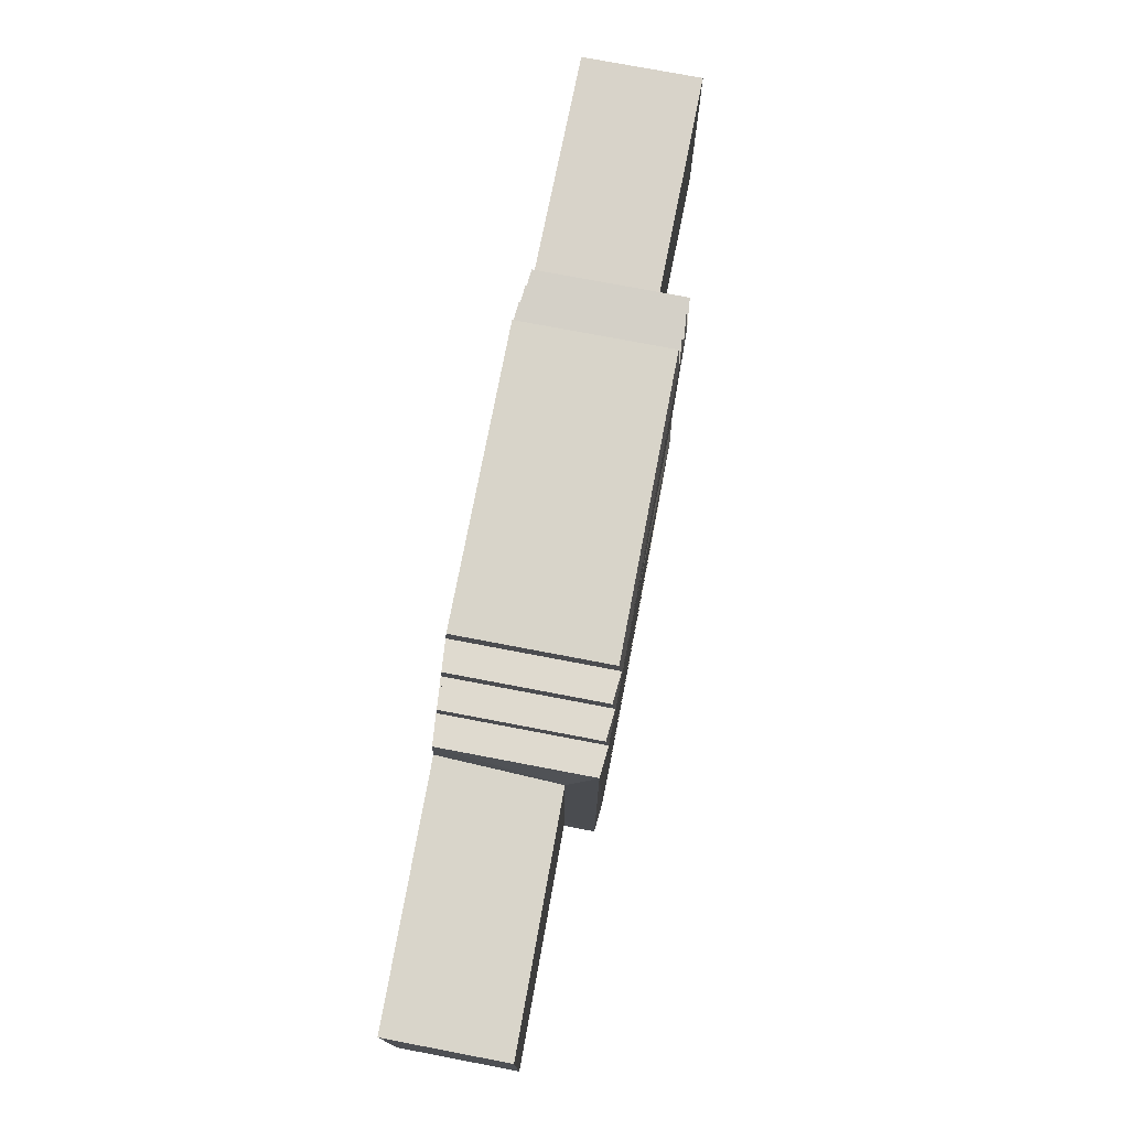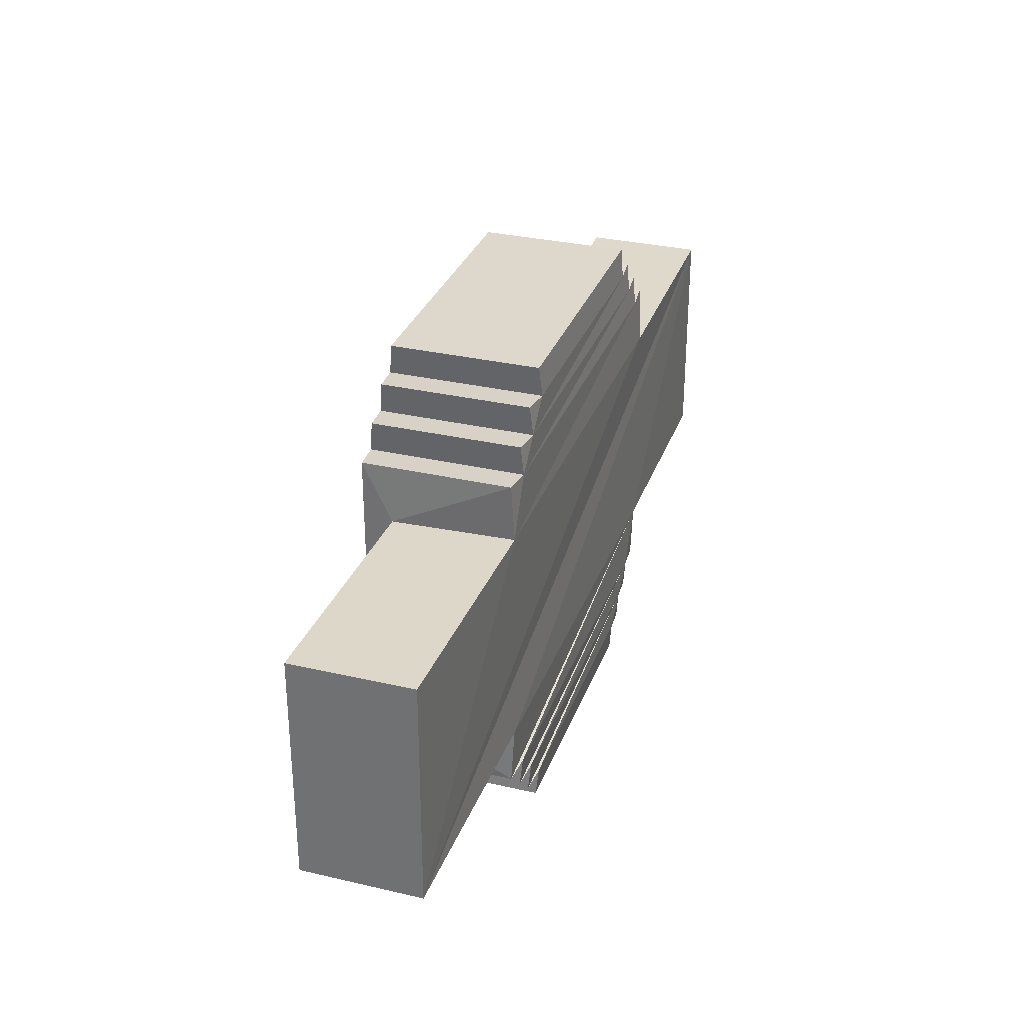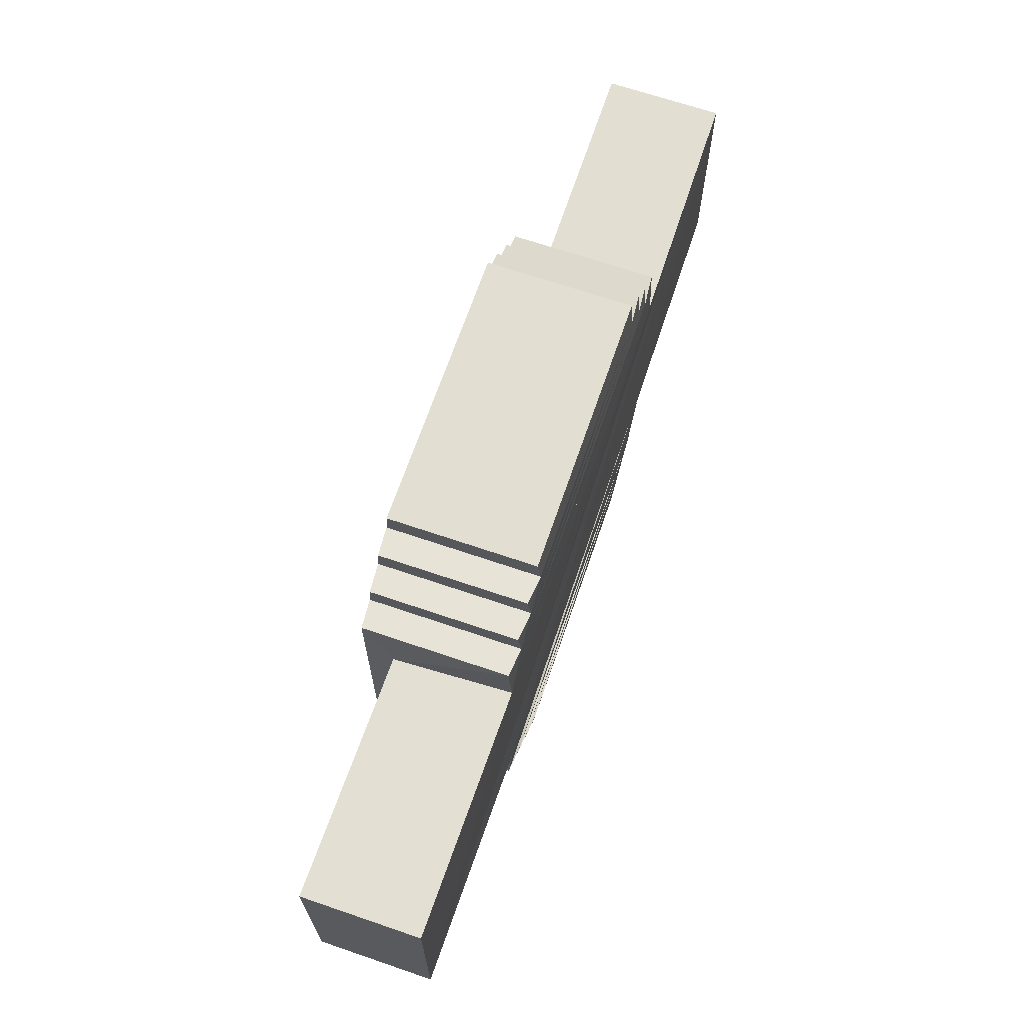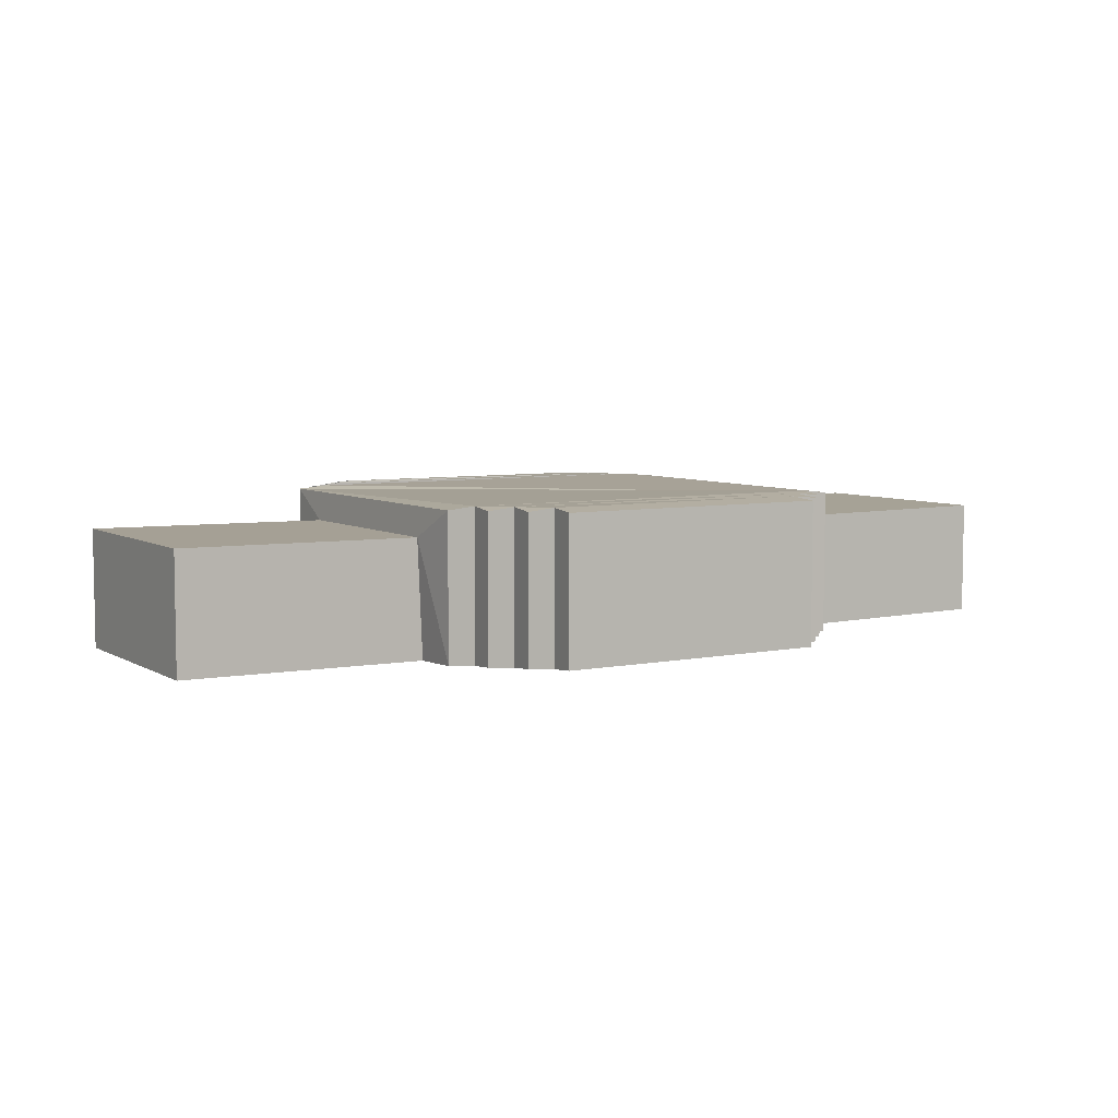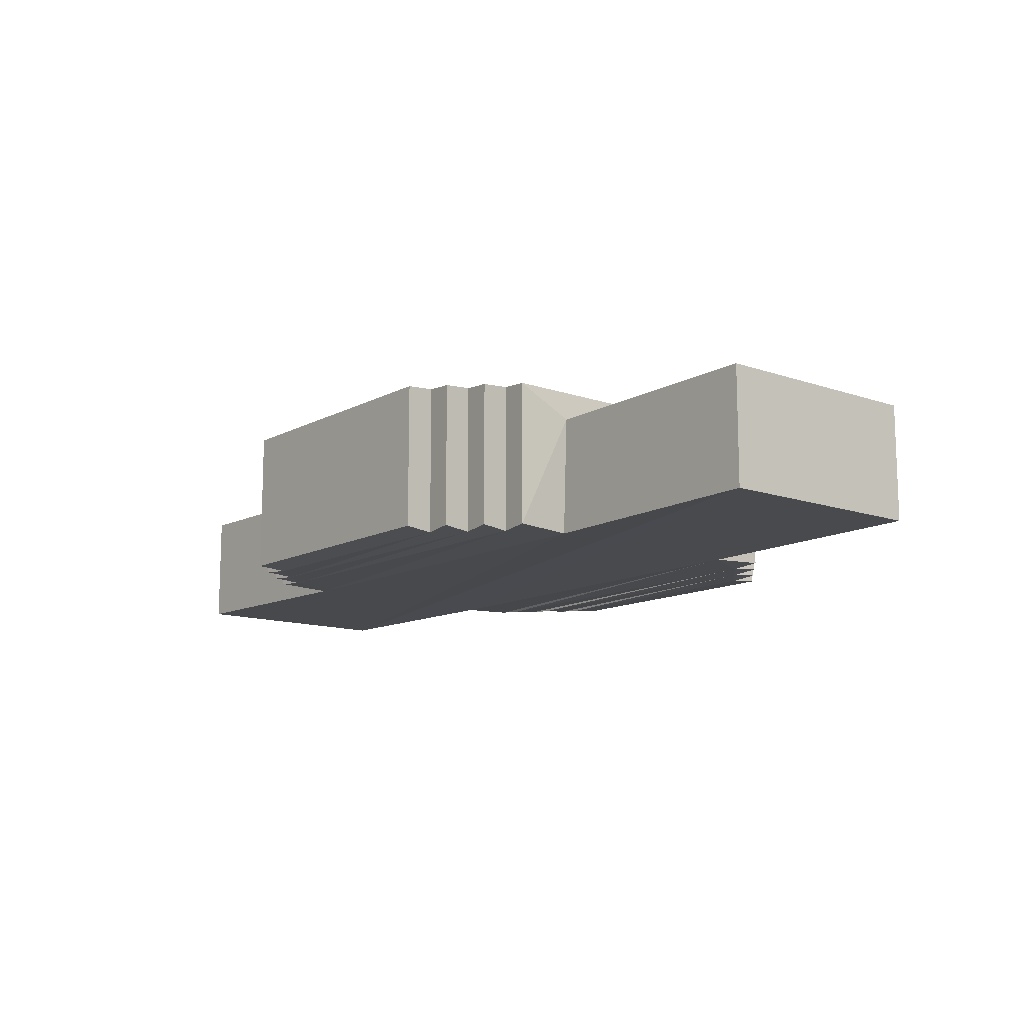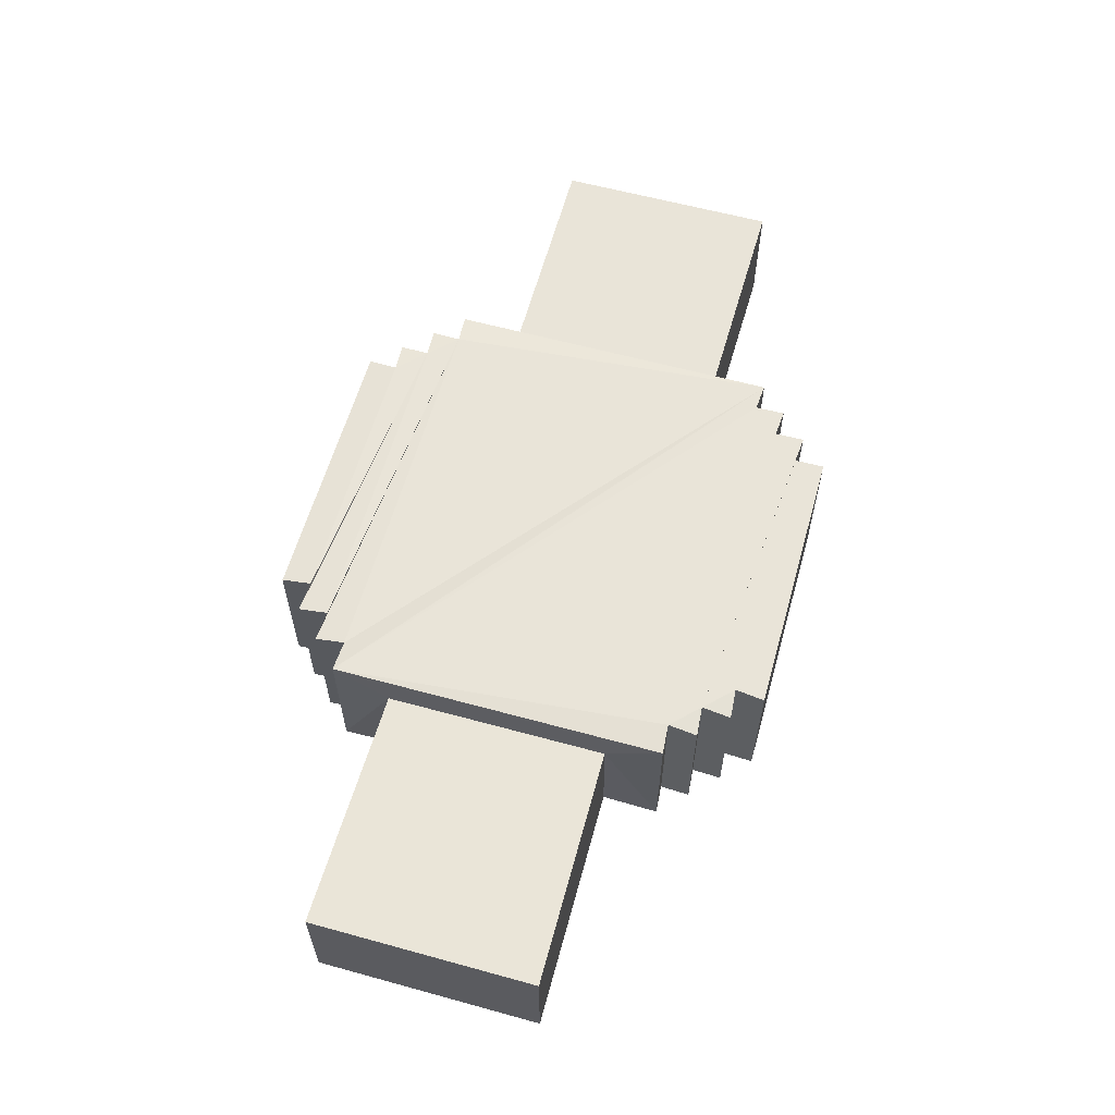
<metadata>
{"format":"obj","ext":"obj","renderer":"f3d","projection":"perspective","resolution":1024,"background":"white","views":[{"elev":75.3,"azim":100.8,"up":"+Z"},{"elev":31.3,"azim":-71.7,"up":"+Z"},{"elev":67.5,"azim":-71.1,"up":"+Z"},{"elev":6.1,"azim":-31.3,"up":"+Y"},{"elev":-12.4,"azim":50.8,"up":"+Y"},{"elev":60.1,"azim":105.7,"up":"+Y"}]}
</metadata>
<code>
o Untitled
v -0.8 -0.2 0.6
v -0.8 0.2 -0.4
v -0.7 -0.2 -0.7
v -0.7 0.3 0.6
v -0.7 0.3 -0.6
v -0.7 0.3 -0.7
v -0.5 0.3 0.9
v -0.5 0.3 -0.9
v 0.5 0.3 -0.9
v 0.6 -0.2 0.8
v 0.6 -0.2 -0.7
v 0.6 -0.2 -0.8
v 0.6 0.3 0.7
v 0.7 -0.2 -0.7
v 0.7 0.3 0.6
v 0.7 0.3 -0.6
v 0.8 -0.2 -0.4
v 0.8 0.2 -0.4
v 0.8 0.3 0.6
v 1.7 -0.2 0.4
v -0.6 0.3 0.8
v 0.5 0.3 0.8
v -0.6 0.3 0.7
v 0.7 -0.2 0.7
v 0.7 0.3 0.7
v -0.8 0.3 0.6
v 0.8 -0.2 0.6
v -1.7 -0.2 0.4
v -1.7 0.2 0.4
v -0.8 -0.2 0.4
v 0.8 0.2 0.4
v 1.7 -0.2 -0.4
v 1.7 0.2 -0.4
v -0.8 -0.2 -0.6
v -0.8 0.3 -0.6
v -0.7 -0.2 -0.6
v 0.8 -0.2 -0.6
v 0.8 0.3 -0.6
v -0.6 -0.2 -0.7
v 0.6 0.3 -0.7
v 0.7 0.3 -0.7
v -0.5 -0.2 -0.8
v 0.5 -0.2 -0.8
v 0.5 0.3 -0.8
v 0.5 -0.2 -0.9
v -0.5 -0.2 0.9
v 0.5 -0.2 0.9
v -0.6 -0.2 0.8
v -0.5 -0.2 0.8
v 0.5 -0.2 0.8
v -0.7 -0.2 0.7
v -0.6 -0.2 0.7
v 0.6 -0.2 0.7
v -0.7 -0.2 0.6
v 0.7 -0.2 0.6
v 0.8 -0.2 0.4
v -1.7 -0.2 -0.4
v -0.8 -0.2 -0.4
v 0.7 -0.2 -0.6
v -0.6 -0.2 -0.8
v -0.5 -0.2 -0.9
v -0.8 0.2 0.4
v 1.7 0.2 0.4
v -1.7 0.2 -0.4
v 0.5 0.3 0.9
v -0.5 0.3 0.8
v 0.6 0.3 0.8
v -0.7 0.3 0.7
v -0.6 0.3 -0.7
v -0.6 0.3 -0.8
v -0.5 0.3 -0.8
v 0.6 0.3 -0.8
v -0.8173 -0.2173 0.6173
v -0.8271 0.209 -0.409
v -0.7173 -0.2173 -0.7173
v -0.709 0.3271 0.609
v -0.709 0.3271 -0.609
v -0.7173 0.3173 -0.7173
v -0.5173 0.3173 0.9173
v -0.5173 0.3173 -0.9173
v 0.5173 0.3173 -0.9173
v 0.6173 -0.2173 0.8173
v 0.609 -0.2271 -0.709
v 0.6173 -0.2173 -0.8173
v 0.609 0.3271 0.709
v 0.7173 -0.2173 -0.7173
v 0.709 0.3271 0.609
v 0.709 0.3271 -0.609
v 0.809 -0.2271 -0.409
v 0.8271 0.209 -0.409
v 0.8173 0.3173 0.6173
v 1.717 -0.2173 0.4173
v -0.6173 0.3173 0.8173
v 0.509 0.3271 0.809
v -0.609 0.3271 0.709
v 0.7173 -0.2173 0.7173
v 0.7173 0.3173 0.7173
v -0.8173 0.3173 0.6173
v 0.8173 -0.2173 0.6173
v -1.717 -0.2173 0.4173
v -1.717 0.2173 0.4173
v -0.809 -0.2271 0.409
v 0.8271 0.209 0.409
v 1.717 -0.2173 -0.4173
v 1.717 0.2173 -0.4173
v -0.8173 -0.2173 -0.6173
v -0.8173 0.3173 -0.6173
v -0.709 -0.2271 -0.609
v 0.8173 -0.2173 -0.6173
v 0.8173 0.3173 -0.6173
v -0.609 -0.2271 -0.709
v 0.609 0.3271 -0.709
v 0.7173 0.3173 -0.7173
v -0.509 -0.2271 -0.809
v 0.509 -0.2271 -0.809
v 0.509 0.3271 -0.809
v 0.5173 -0.2173 -0.9173
v -0.5173 -0.2173 0.9173
v 0.5173 -0.2173 0.9173
v -0.6173 -0.2173 0.8173
v -0.509 -0.2271 0.809
v 0.509 -0.2271 0.809
v -0.7173 -0.2173 0.7173
v -0.609 -0.2271 0.709
v 0.609 -0.2271 0.709
v -0.709 -0.2271 0.609
v 0.709 -0.2271 0.609
v 0.809 -0.2271 0.409
v -1.717 -0.2173 -0.4173
v -0.809 -0.2271 -0.409
v 0.709 -0.2271 -0.609
v -0.6173 -0.2173 -0.8173
v -0.5173 -0.2173 -0.9173
v -0.8271 0.209 0.409
v 1.717 0.2173 0.4173
v -1.717 0.2173 -0.4173
v 0.5173 0.3173 0.9173
v -0.509 0.3271 0.809
v 0.6173 0.3173 0.8173
v -0.7173 0.3173 0.7173
v -0.609 0.3271 -0.709
v -0.6173 0.3173 -0.8173
v -0.509 0.3271 -0.809
v 0.6173 0.3173 -0.8173
f 29 57 28
f 64 57 29
f 62 30 1
f 2 34 58
f 26 62 1
f 26 2 62
f 35 34 2
f 35 2 26
f 68 54 51
f 4 54 68
f 5 3 36
f 6 3 5
f 21 52 48
f 23 52 21
f 69 60 39
f 70 60 69
f 7 49 46
f 66 49 7
f 71 61 42
f 8 61 71
f 47 50 65
f 65 50 22
f 43 45 44
f 44 45 9
f 10 53 67
f 67 53 13
f 11 12 40
f 40 12 72
f 24 55 25
f 25 55 15
f 59 14 16
f 16 14 41
f 27 56 31
f 17 37 18
f 27 31 19
f 31 18 19
f 18 37 38
f 19 18 38
f 20 32 63
f 63 32 33
f 47 7 46
f 65 7 47
f 49 21 48
f 66 21 49
f 10 22 50
f 67 22 10
f 52 68 51
f 23 68 52
f 24 13 53
f 25 13 24
f 54 26 1
f 4 26 54
f 27 15 55
f 19 15 27
f 30 29 28
f 62 29 30
f 20 31 56
f 63 31 20
f 57 64 58
f 58 64 2
f 17 18 32
f 32 18 33
f 34 35 36
f 36 35 5
f 59 16 37
f 37 16 38
f 3 6 39
f 39 6 69
f 11 40 14
f 14 40 41
f 60 70 42
f 42 70 71
f 43 44 12
f 12 44 72
f 61 8 45
f 45 8 9
f 49 47 46
f 50 47 49
f 52 49 48
f 52 10 50
f 52 50 49
f 53 10 52
f 54 52 51
f 54 24 53
f 54 53 52
f 55 24 54
f 30 54 1
f 30 27 55
f 30 55 54
f 56 27 30
f 57 30 28
f 57 20 56
f 57 56 30
f 58 20 57
f 17 20 58
f 32 20 17
f 34 17 58
f 36 17 34
f 59 17 36
f 37 17 59
f 3 59 36
f 39 59 3
f 11 59 39
f 14 59 11
f 60 11 39
f 42 11 60
f 43 11 42
f 12 11 43
f 61 43 42
f 45 43 61
f 29 62 64
f 64 62 2
f 31 63 18
f 18 63 33
f 7 65 66
f 66 65 22
f 21 66 23
f 22 67 23
f 66 22 23
f 23 67 13
f 68 23 4
f 13 25 4
f 23 13 4
f 4 25 15
f 26 4 35
f 15 19 35
f 4 15 35
f 35 19 5
f 5 19 16
f 16 19 38
f 5 16 6
f 6 16 69
f 69 16 40
f 40 16 41
f 69 40 70
f 70 40 71
f 71 40 44
f 44 40 72
f 71 44 8
f 8 44 9
f 101 100 129
f 136 101 129
f 134 73 102
f 74 130 106
f 98 73 134
f 98 134 74
f 107 74 106
f 107 98 74
f 140 123 126
f 76 140 126
f 77 108 75
f 78 77 75
f 93 120 124
f 95 93 124
f 141 111 132
f 142 141 132
f 79 118 121
f 138 79 121
f 143 114 133
f 80 143 133
f 119 137 122
f 137 94 122
f 115 116 117
f 116 81 117
f 82 139 125
f 139 85 125
f 83 112 84
f 112 144 84
f 96 97 127
f 97 87 127
f 131 88 86
f 88 113 86
f 99 103 128
f 89 90 109
f 99 91 103
f 103 91 90
f 90 110 109
f 91 110 90
f 92 135 104
f 135 105 104
f 119 118 79
f 137 119 79
f 121 120 93
f 138 121 93
f 82 122 94
f 139 82 94
f 124 123 140
f 95 124 140
f 96 125 85
f 97 96 85
f 126 73 98
f 76 126 98
f 99 127 87
f 91 99 87
f 102 100 101
f 134 102 101
f 92 128 103
f 135 92 103
f 129 130 136
f 130 74 136
f 89 104 90
f 104 105 90
f 106 108 107
f 108 77 107
f 131 109 88
f 109 110 88
f 75 111 78
f 111 141 78
f 83 86 112
f 86 113 112
f 132 114 142
f 114 143 142
f 115 84 116
f 84 144 116
f 133 117 80
f 117 81 80
f 121 118 119
f 122 121 119
f 124 120 121
f 124 122 82
f 124 121 122
f 125 124 82
f 126 123 124
f 126 125 96
f 126 124 125
f 127 126 96
f 102 73 126
f 102 127 99
f 102 126 127
f 128 102 99
f 129 100 102
f 129 128 92
f 129 102 128
f 130 129 92
f 89 130 92
f 104 89 92
f 106 130 89
f 108 106 89
f 131 108 89
f 109 131 89
f 75 108 131
f 111 75 131
f 83 111 131
f 86 83 131
f 132 111 83
f 114 132 83
f 115 114 83
f 84 115 83
f 133 114 115
f 117 133 115
f 101 136 134
f 136 74 134
f 103 90 135
f 90 105 135
f 79 138 137
f 138 94 137
f 93 95 138
f 94 95 139
f 138 95 94
f 95 85 139
f 140 76 95
f 85 76 97
f 95 76 85
f 76 87 97
f 98 107 76
f 87 107 91
f 76 107 87
f 107 77 91
f 77 88 91
f 88 110 91
f 77 78 88
f 78 141 88
f 141 112 88
f 112 113 88
f 141 142 112
f 142 143 112
f 143 116 112
f 116 144 112
f 143 80 116
f 80 81 116

</code>
